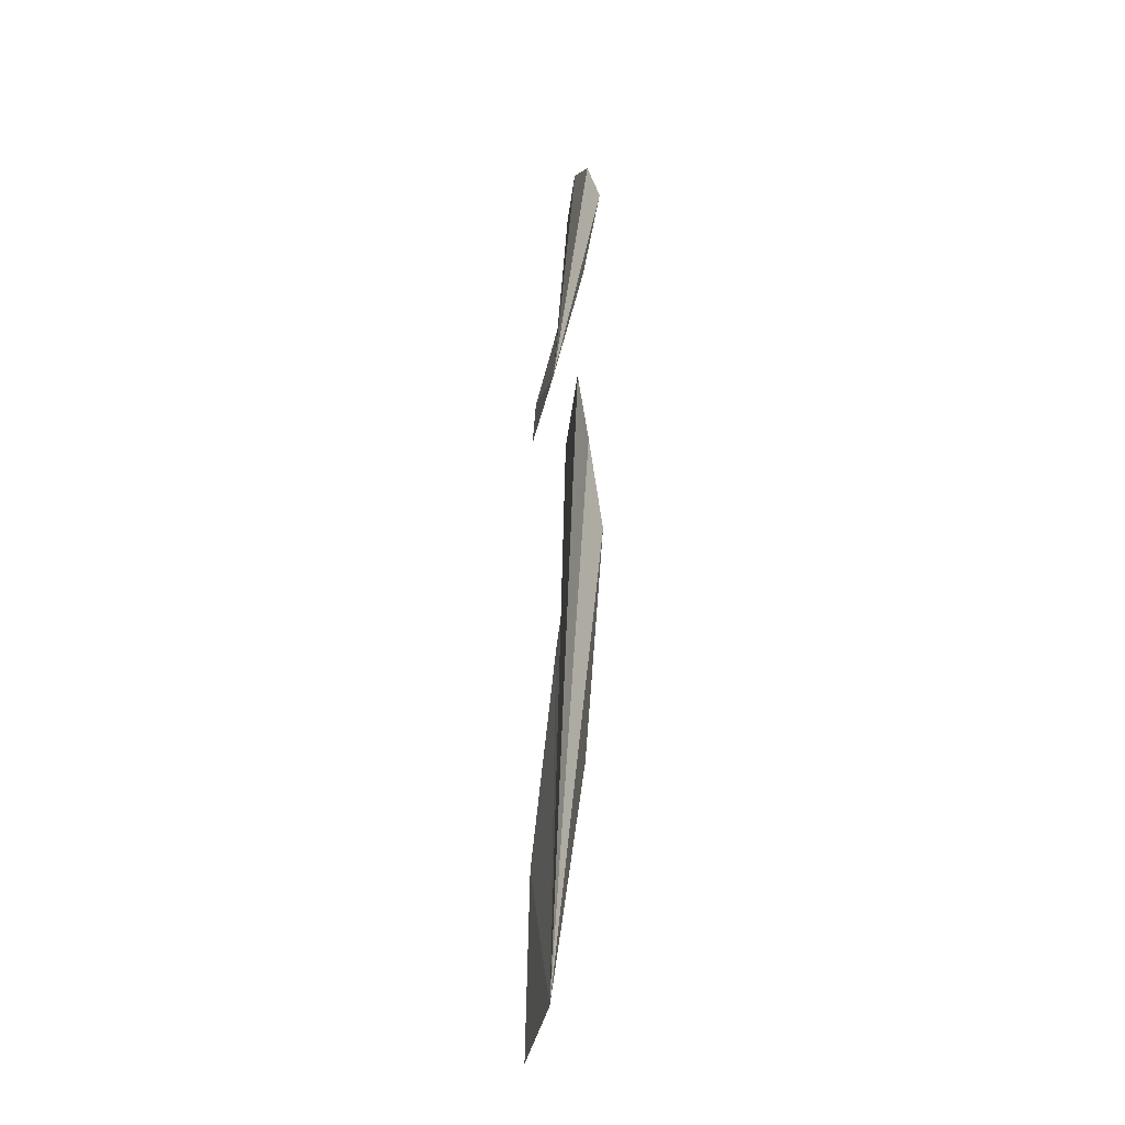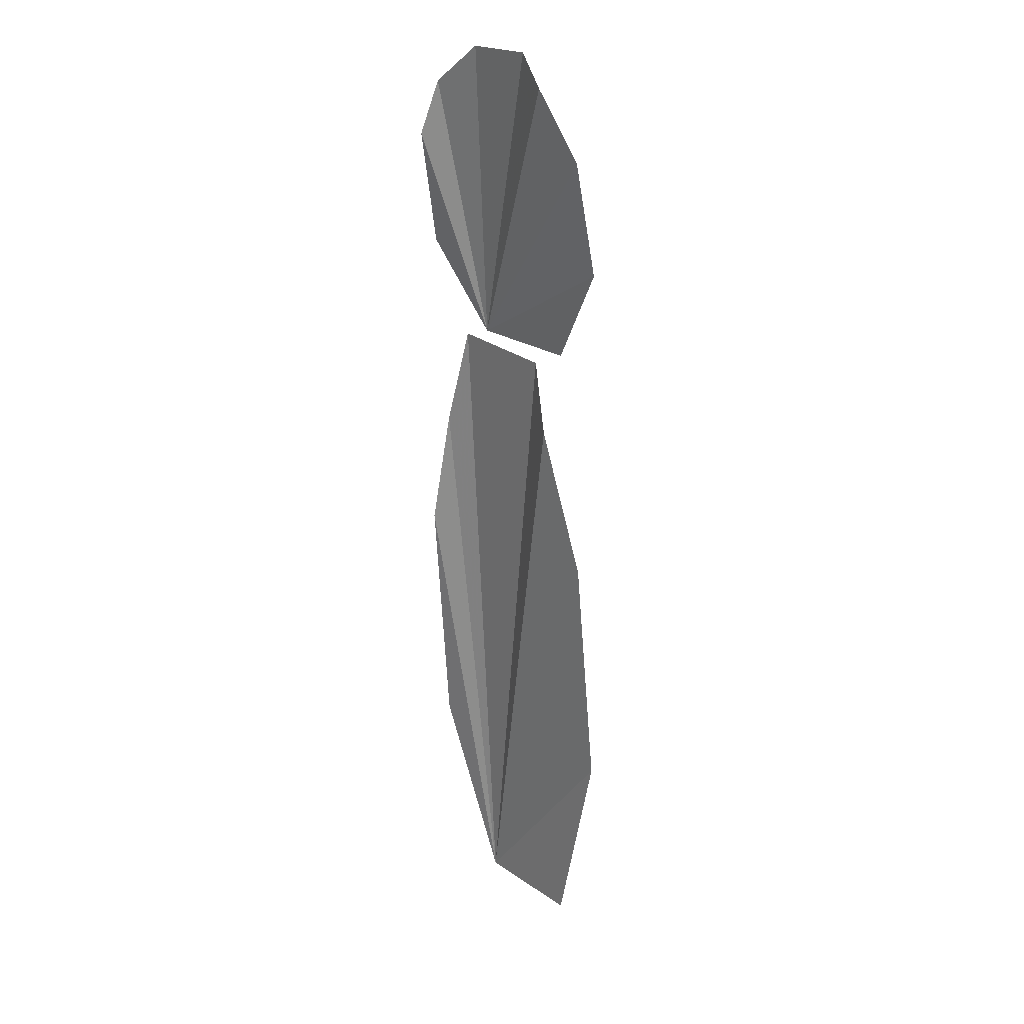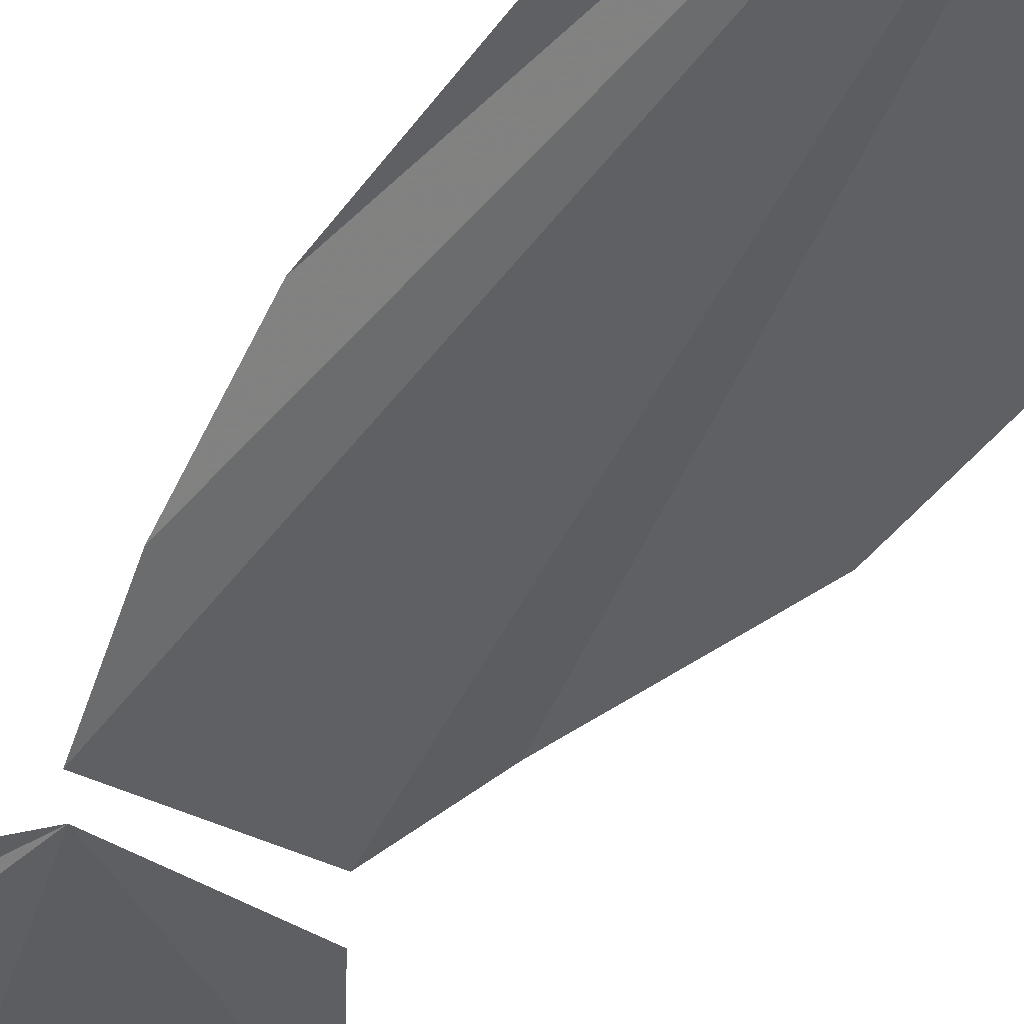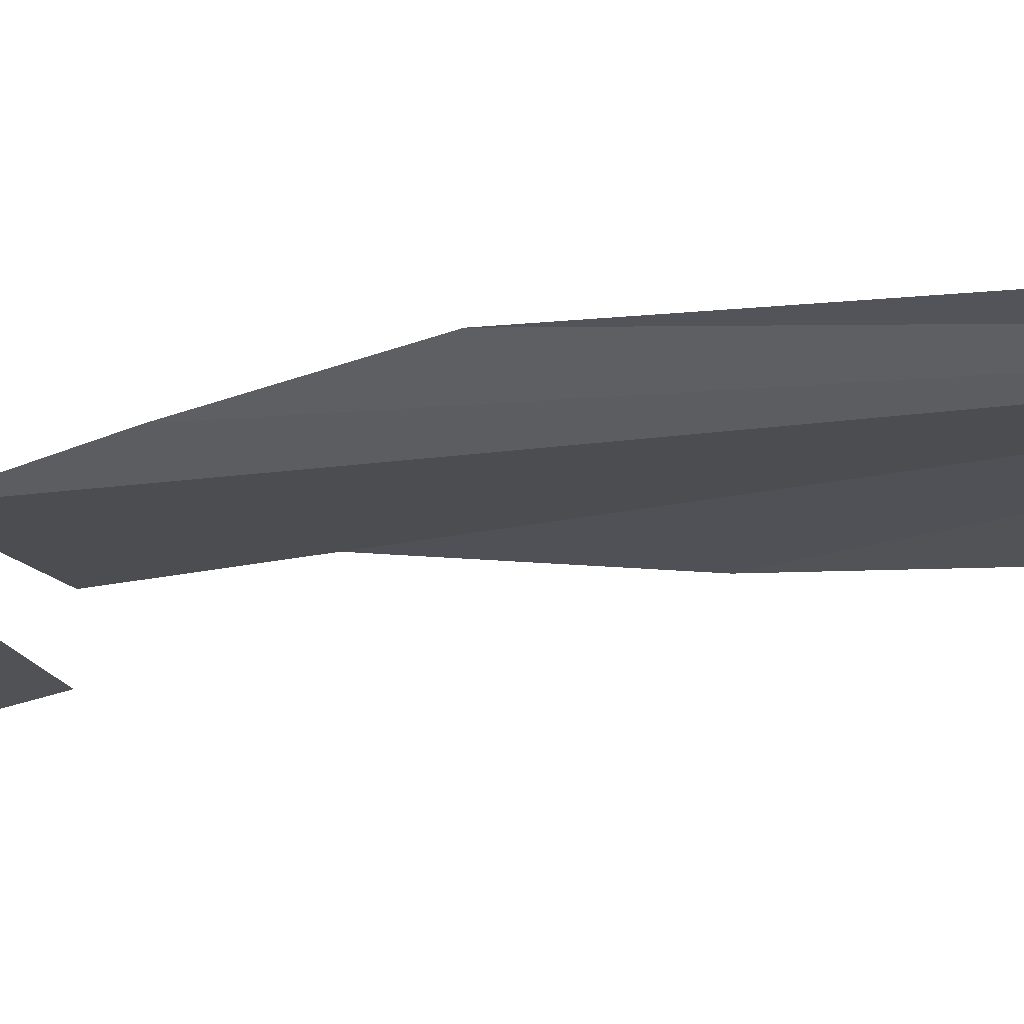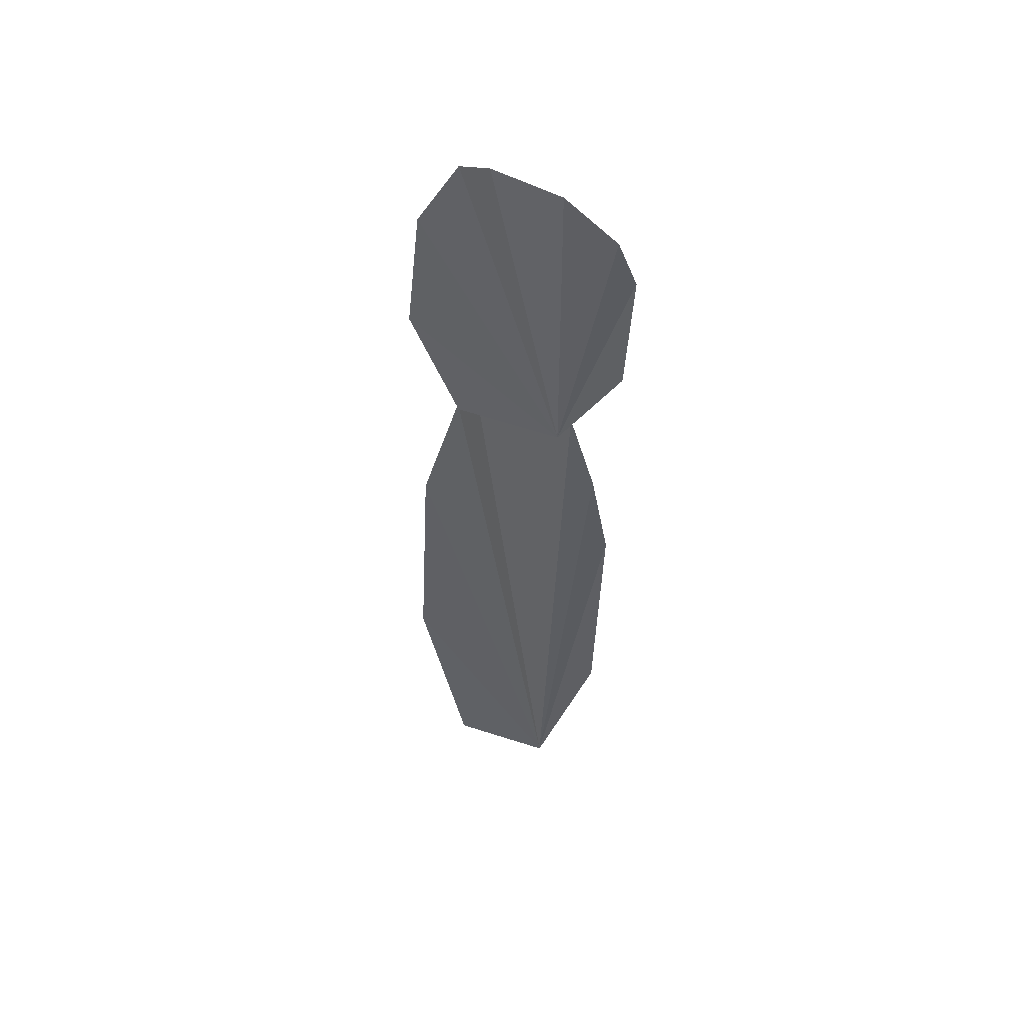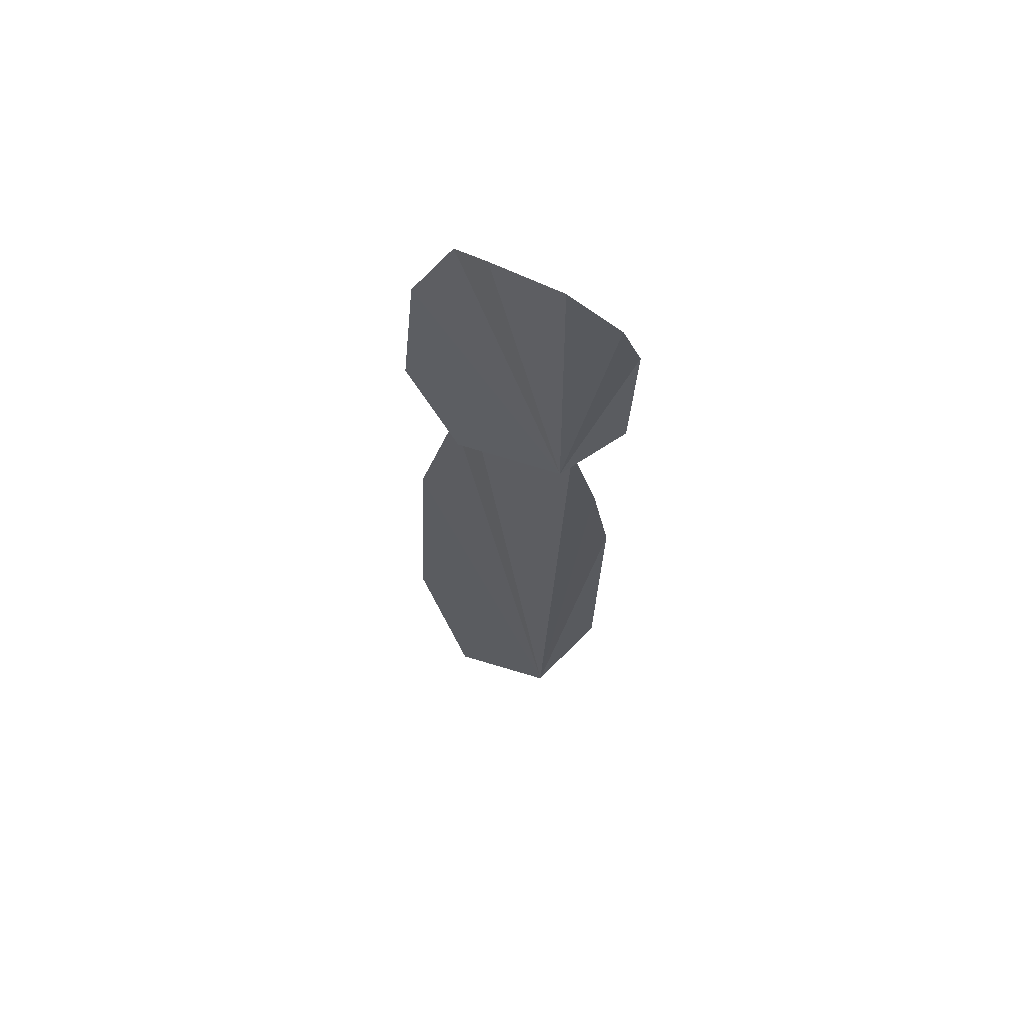
<metadata>
{"format":"obj","ext":"obj","renderer":"f3d","projection":"perspective","resolution":1024,"background":"white","views":[{"elev":-34.6,"azim":83.5,"up":"+Z"},{"elev":22.8,"azim":-131.1,"up":"+Z"},{"elev":-45.9,"azim":148.5,"up":"+Y"},{"elev":-17.2,"azim":113.9,"up":"+Y"},{"elev":55.1,"azim":27.7,"up":"+Z"},{"elev":67.0,"azim":24.6,"up":"+Z"}]}
</metadata>
<code>
o Circle.001
v 0.3859 0.08264 -0.8295
v 0.1859 -0.007167 -1.574
v -0.2024 -0.04632 -1.615
v -0.4106 -0.01422 -0.8332
v -0.4066 0.07509 0.08525
v -0.2738 0.1379 0.634
v 0.3812 0.151 0.09312
v 0.3252 0.1111 0.5278
v 0.2344 0.08343 0.8968
v -0.1668 0.08471 0.8739
f 2 3 4 5 6 10 9 8 7 1
o Circle
v 0.4243 0.08264 1.236
v 0.2243 -0.007167 0.8928
v -0.164 -0.04632 0.8739
v -0.3723 -0.01422 1.235
v -0.3682 0.07509 1.659
v -0.2355 0.1379 1.912
v 0.4196 0.151 1.662
v 0.3635 0.1111 1.863
v 0.1754 0.08343 2.009
v -0.08933 0.08471 2.014
f 12 13 14 15 16 20 19 18 17 11

</code>
